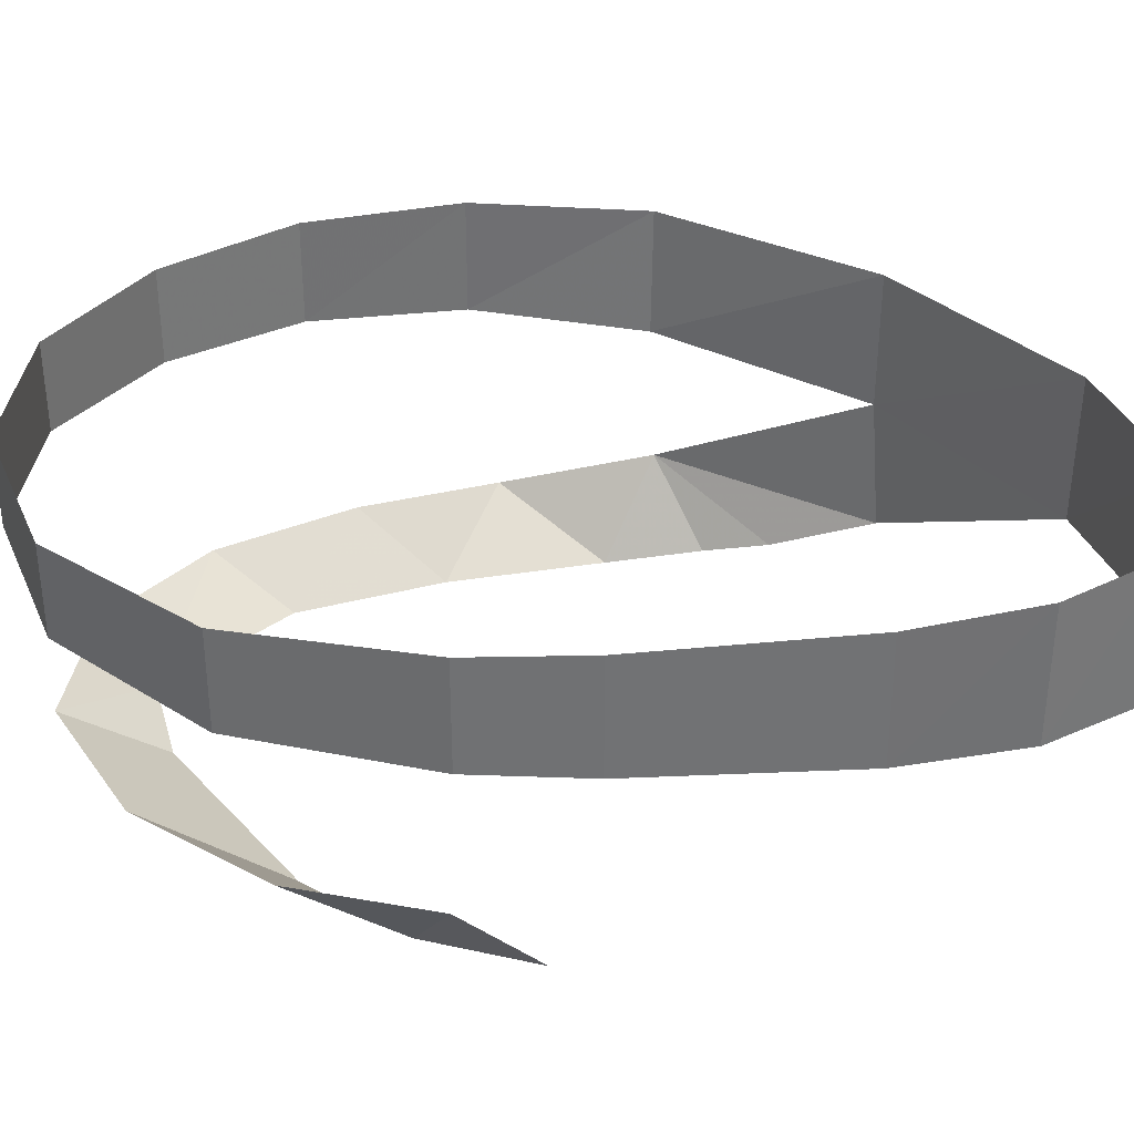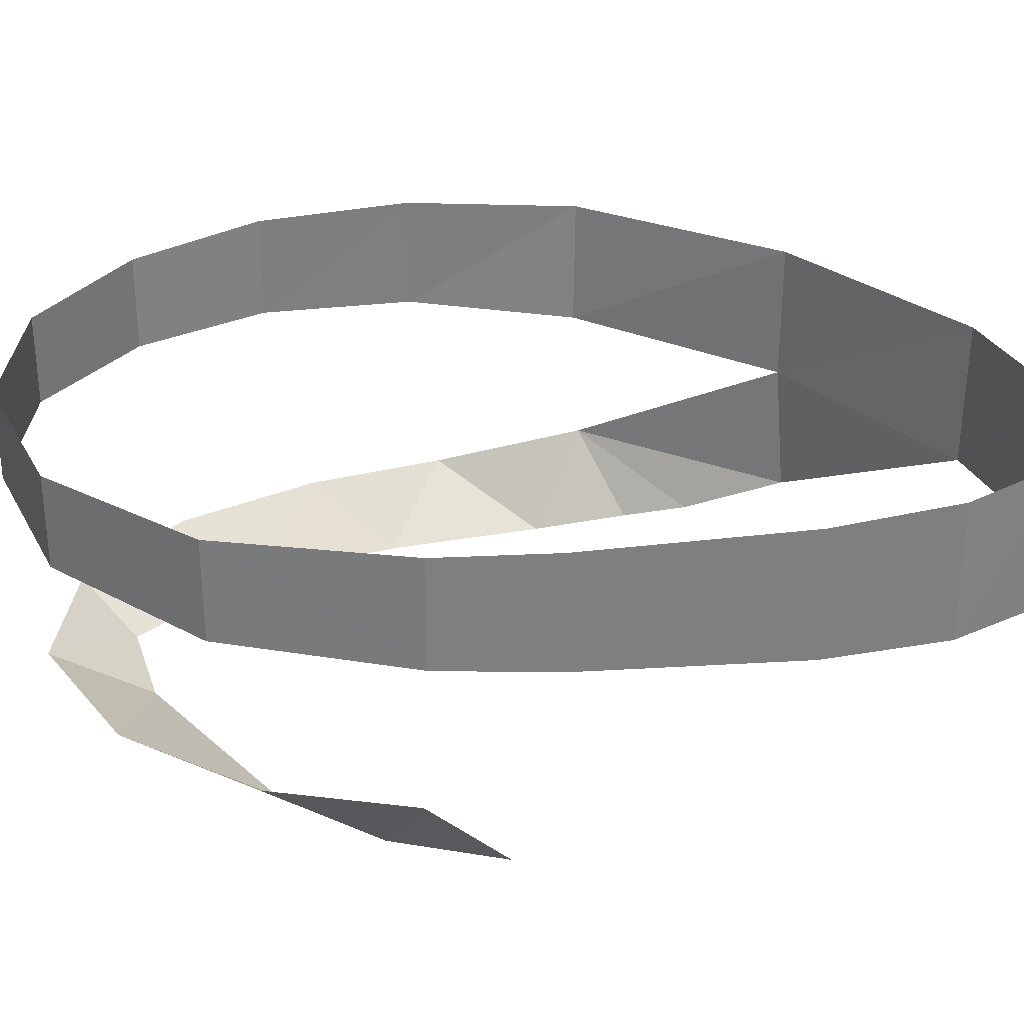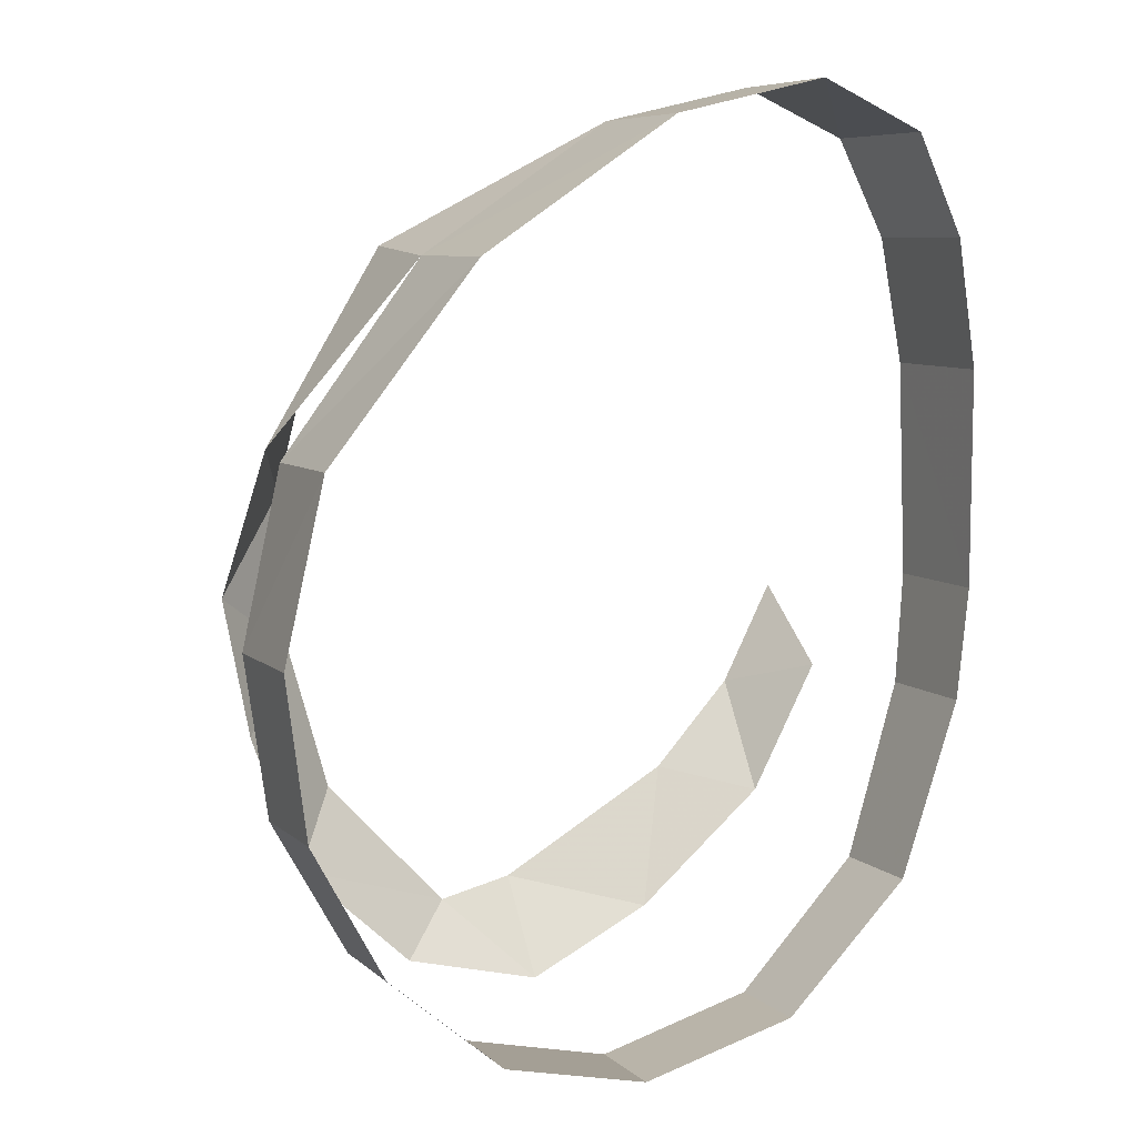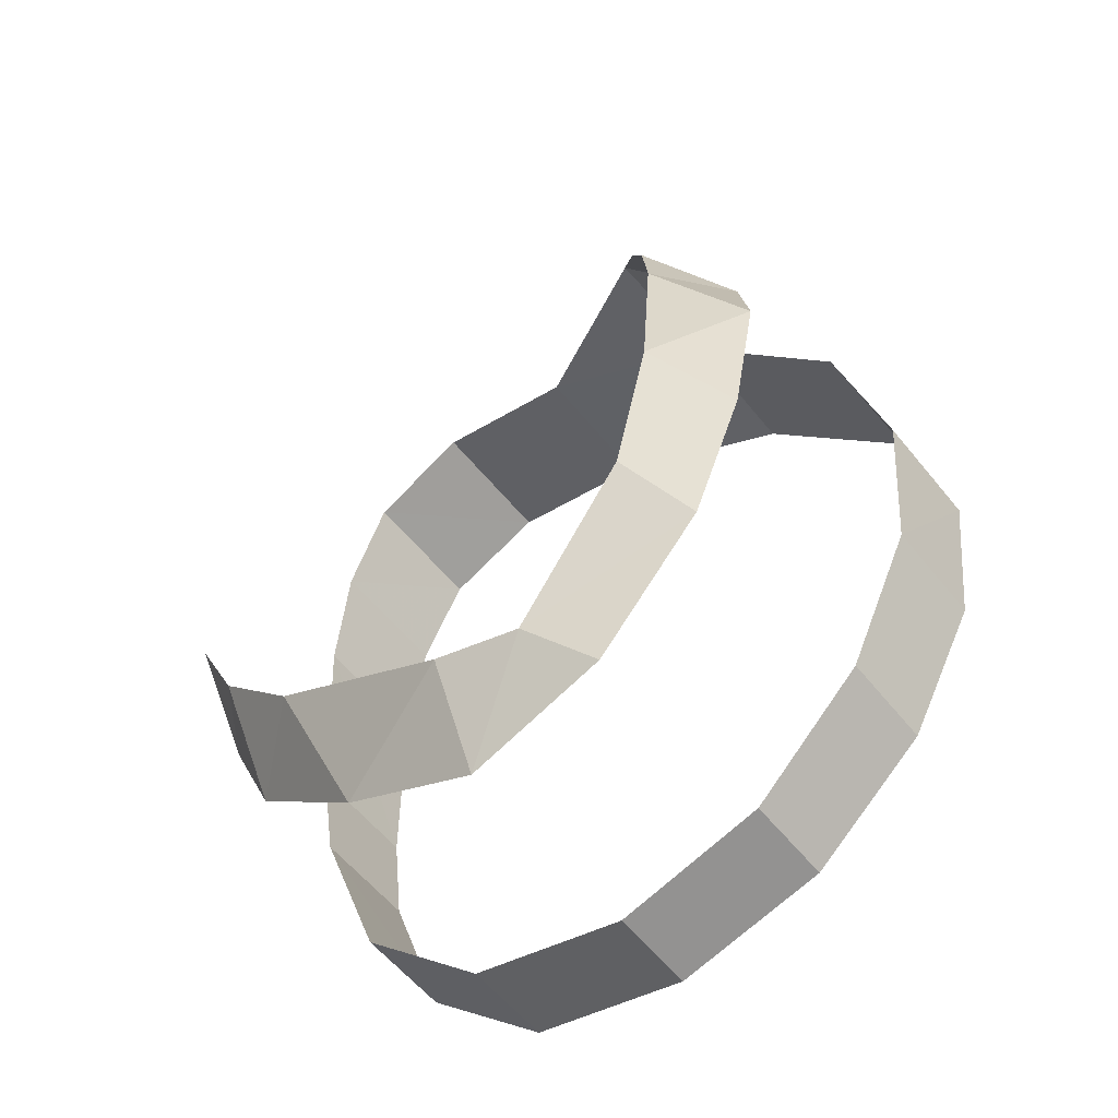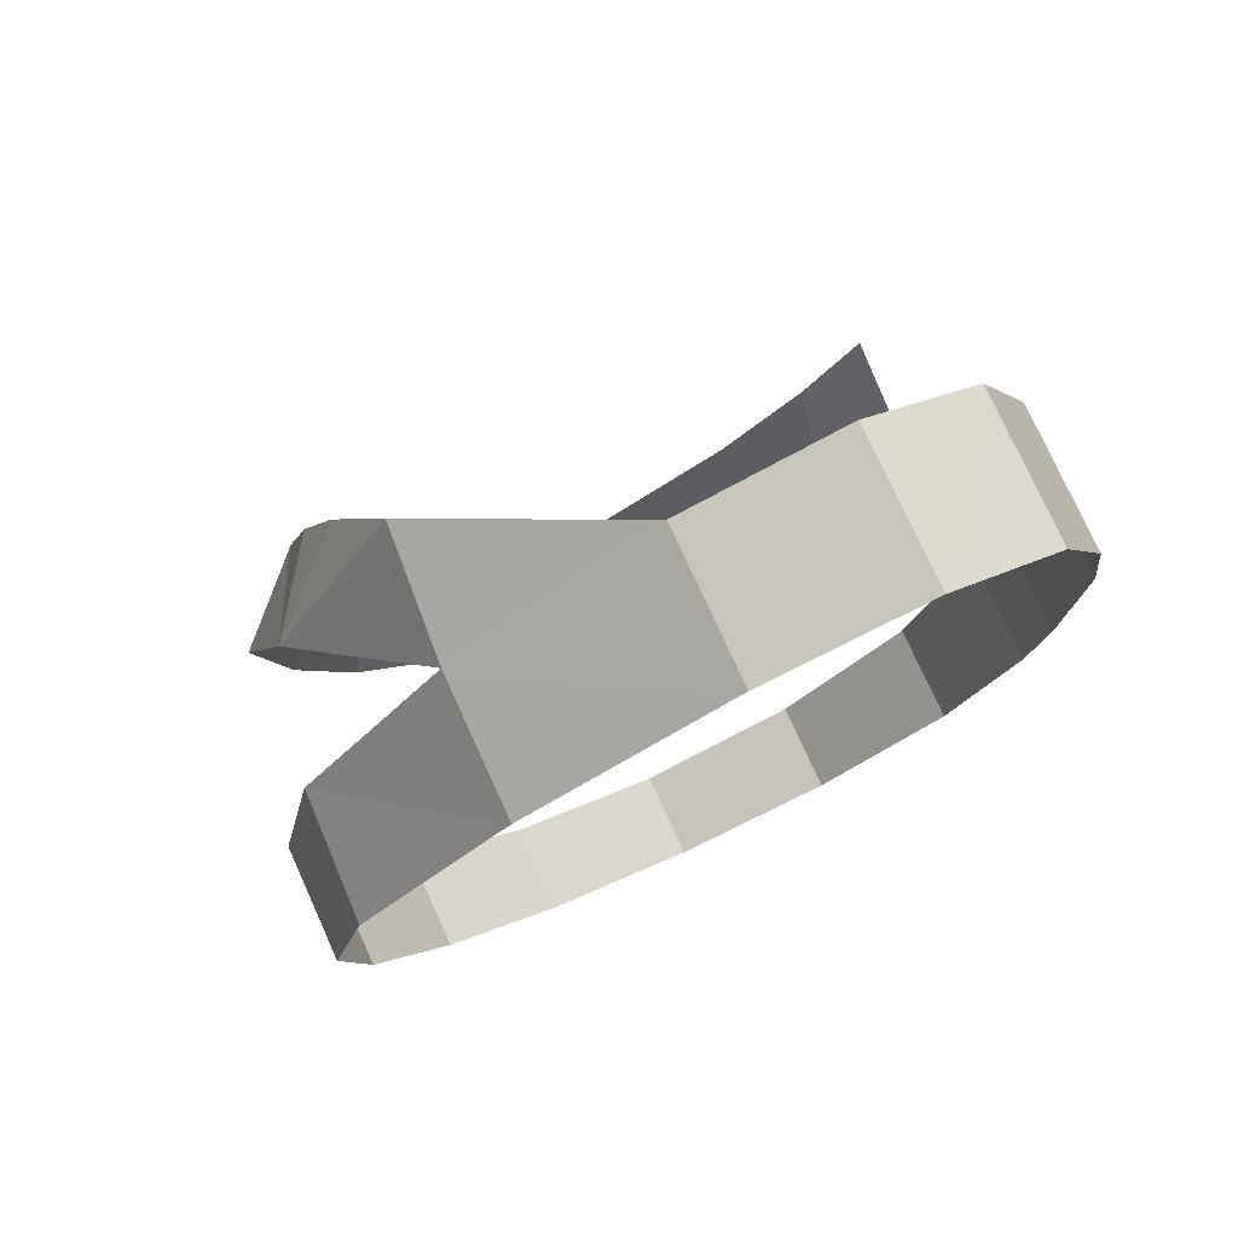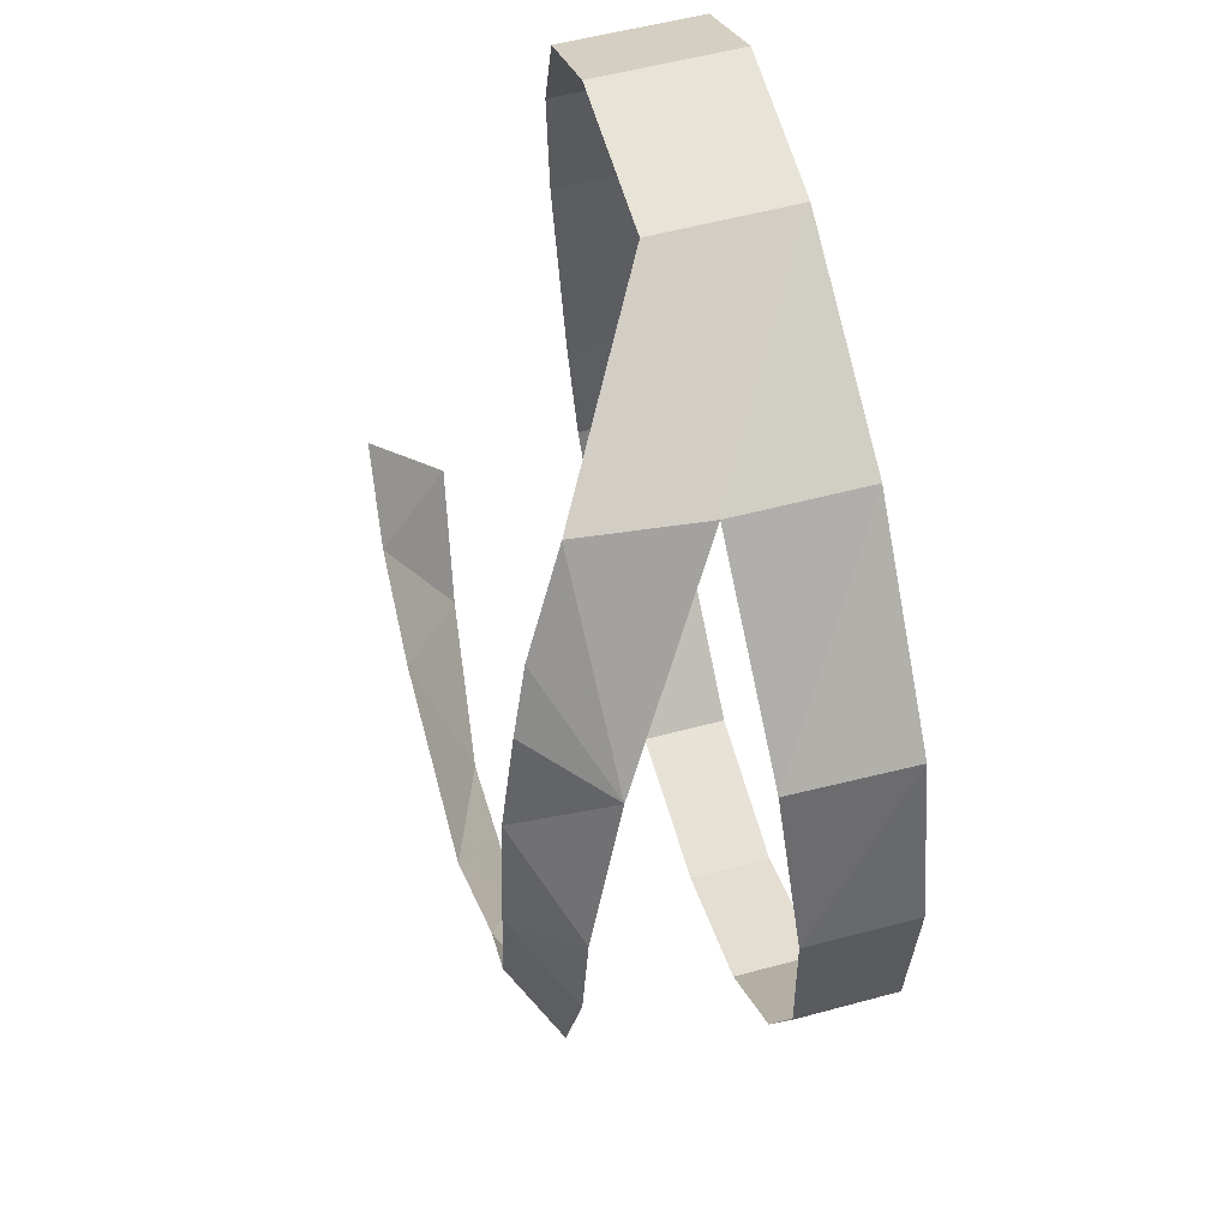
<metadata>
{"format":"obj","ext":"obj","renderer":"f3d","projection":"perspective","resolution":1024,"background":"white","views":[{"elev":34.9,"azim":-97.6,"up":"+Y"},{"elev":30.5,"azim":-100.1,"up":"+Y"},{"elev":7.9,"azim":153.8,"up":"+Z"},{"elev":-57.5,"azim":38.2,"up":"+Z"},{"elev":78.2,"azim":155.4,"up":"+Z"},{"elev":51.1,"azim":73.5,"up":"+Z"}]}
</metadata>
<code>
v 0.065 0 -0.06
v 0.06517 -0.1358 -0.05996
v 0.05023 -0.1442 0.08002
v 0.05 0 0.08
v 0.06517 -0.1358 -0.05996
v 0.065 0 -0.06
v 0.14 0 -0.28
v 0.14 -0.1224 -0.28
v 0.14 -0.1224 -0.28
v 0.14 0 -0.28
v 0.3 0 -0.435
v 0.3 -0.113 -0.435
v 0.07619 -0.3188 -0.06531
v 0.1566 -0.3326 -0.2336
v 0.1558 -0.4193 -0.09794
v 0.488 -0.4174 -0.3349
v 0.3157 -0.3525 -0.3812
v 0.4833 -0.3431 -0.4559
v 0.5906 -0.401 -0.3508
v 0.4833 -0.3431 -0.4559
v 0.6581 -0.3509 -0.4114
v 0.5906 -0.401 -0.3508
v 0.6581 -0.3509 -0.4114
v 0.799 -0.3634 -0.2788
v 0.7398 -0.4214 -0.1886
v 0.799 -0.3634 -0.2788
v 0.8632 -0.36 -0.1023
v 0.7897 -0.4289 -0.003454
v 0.7897 -0.4289 -0.003454
v 0.8632 -0.36 -0.1023
v 0.8964 -0.3609 0.07386
v 0.8005 -0.4255 0.192
v 0.8964 -0.3609 0.07386
v 0.8549 -0.3098 0.2592
v 0.05 -0.1607 0.3509
v 0.075 -0.1703 0.5093
v 0.075 0 0.51
v 0.05 0 0.35
v 0.135 0 0.635
v 0.075 0 0.51
v 0.075 -0.1703 0.5093
v 0.135 -0.1778 0.6331
v 0.27 0 0.695
v 0.135 0 0.635
v 0.135 -0.1778 0.6331
v 0.27 -0.1814 0.6925
v 0.05 -0.1607 0.3509
v 0.05 0 0.35
v 0.05 0 0.08
v 0.05023 -0.1442 0.08002
v 0.7788 -0.4038 0.308
v 0.8549 -0.3098 0.2592
v 0.7485 -0.3813 0.3832
v 0.7788 -0.4038 0.308
v 0.8005 -0.4255 0.192
v 0.8549 -0.3098 0.2592
v 0.8005 -0.4255 0.192
v 0.7897 -0.4289 -0.003454
v 0.8964 -0.3609 0.07386
v 0.7398 -0.4214 -0.1886
v 0.5906 -0.401 -0.3508
v 0.799 -0.3634 -0.2788
v 0.27 0 0.695
v 0.27 -0.1814 0.6925
v 0.465 -0.1787 0.648
v 0.465 0 0.65
v 0.465 0 0.65
v 0.465 -0.1787 0.648
v 0.71 -0.1691 0.4895
v 0.71 0 0.49
v 0.07619 -0.3188 -0.06531
v 0.1558 -0.4193 -0.09794
v 0.0914 -0.414 0.03268
v 0.8904 -0.158 0.2576
v 0.71 0 0.49
v 0.71 -0.1691 0.4895
v 0.8904 -0.158 0.2576
v 0.895 0 0.26
v 0.71 0 0.49
v 0.9442 -0.1421 0.04496
v 0.895 0 0.26
v 0.8904 -0.158 0.2576
v 0.9442 -0.1421 0.04496
v 0.945 0 0.045
v 0.895 0 0.26
v 0.945 0 0.045
v 0.9442 -0.1421 0.04496
v 0.92 -0.1303 -0.15
v 0.92 0 -0.15
v 0.92 0 -0.15
v 0.92 -0.1303 -0.15
v 0.83 -0.1203 -0.315
v 0.83 0 -0.315
v 0.83 0 -0.315
v 0.83 -0.1203 -0.315
v 0.685 -0.1127 -0.44
v 0.685 0 -0.44
v 0.685 0 -0.44
v 0.685 -0.1127 -0.44
v 0.5 -0.11 -0.485
v 0.5 0 -0.485
v 0.5 0 -0.485
v 0.5 -0.11 -0.485
v 0.3 -0.113 -0.435
v 0.3 0 -0.435
v 0.1566 -0.3326 -0.2336
v 0.2595 -0.4199 -0.2091
v 0.1558 -0.4193 -0.09794
v 0.1566 -0.3326 -0.2336
v 0.3157 -0.3525 -0.3812
v 0.2595 -0.4199 -0.2091
v 0.488 -0.4174 -0.3349
v 0.2595 -0.4199 -0.2091
v 0.3157 -0.3525 -0.3812
v 0.5906 -0.401 -0.3508
v 0.488 -0.4174 -0.3349
v 0.4833 -0.3431 -0.4559
v 0.6995 -0.3275 0.5
v 0.71 -0.1691 0.4895
v 0.465 -0.1787 0.648
v 0.6995 -0.3275 0.5
v 0.8549 -0.3098 0.2592
v 0.71 -0.1691 0.4895
v 0.6995 -0.3275 0.5
v 0.7485 -0.3813 0.3832
v 0.8549 -0.3098 0.2592
g mesh7414381
f 1 2 3
f 3 4 1
f 5 6 7
f 7 8 5
f 9 10 11
f 11 12 9
f 13 14 15
f 16 17 18
f 19 20 21
f 22 23 24
f 25 26 27
f 27 28 25
f 29 30 31
f 32 33 34
f 35 36 37
f 37 38 35
f 39 40 41
f 41 42 39
f 43 44 45
f 45 46 43
f 47 48 49
f 49 50 47
f 51 52 53
f 54 55 56
f 57 58 59
f 60 61 62
f 63 64 65
f 65 66 63
f 67 68 69
f 69 70 67
f 71 72 73
f 74 75 76
f 77 78 79
f 80 81 82
f 83 84 85
f 86 87 88
f 88 89 86
f 90 91 92
f 92 93 90
f 94 95 96
f 96 97 94
f 98 99 100
f 100 101 98
f 102 103 104
f 104 105 102
f 106 107 108
f 109 110 111
f 112 113 114
f 115 116 117
f 118 119 120
f 121 122 123
f 124 125 126

</code>
